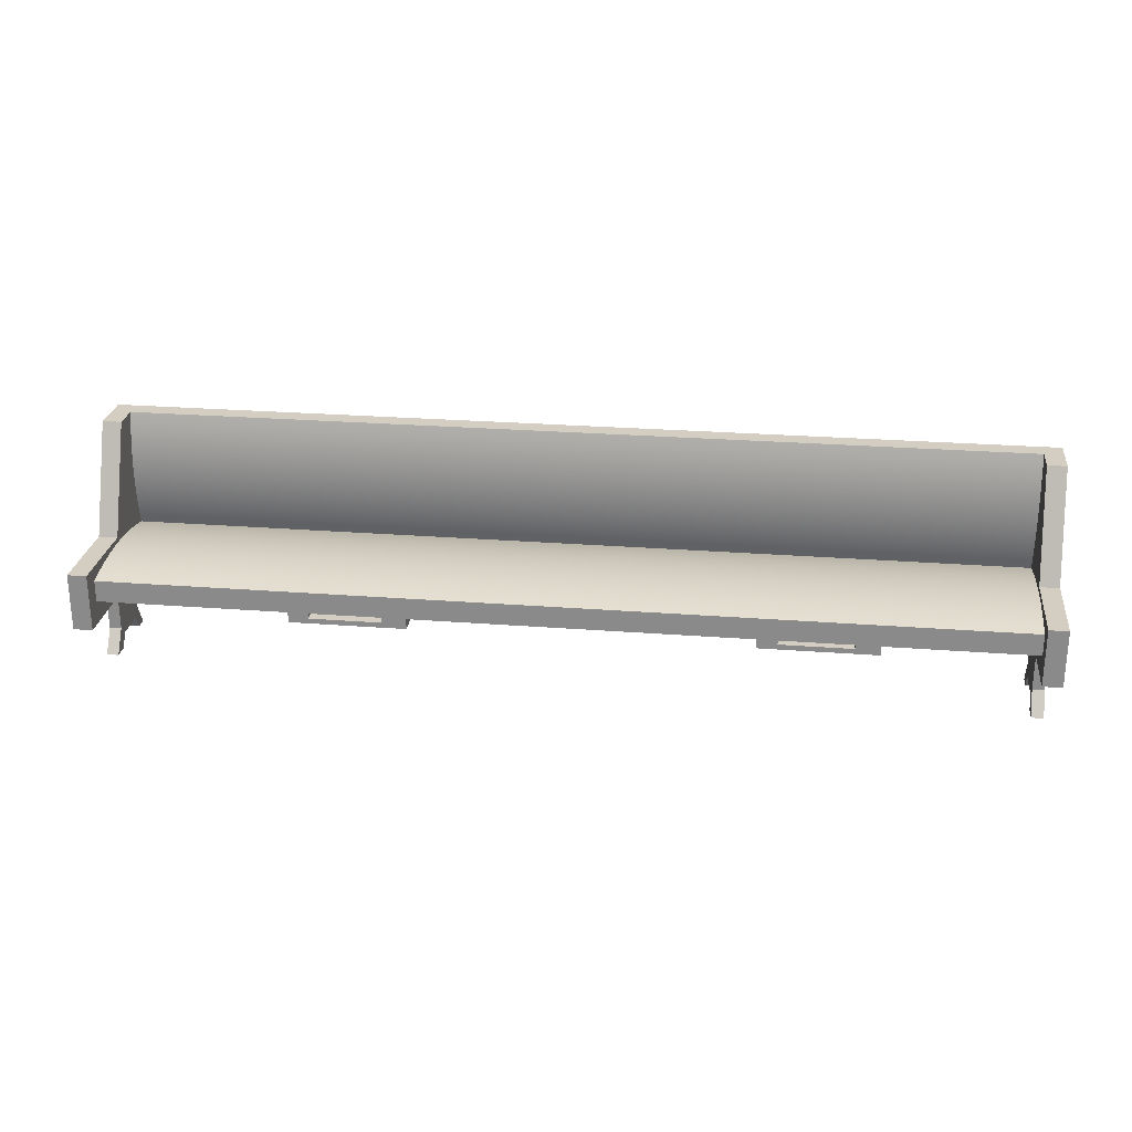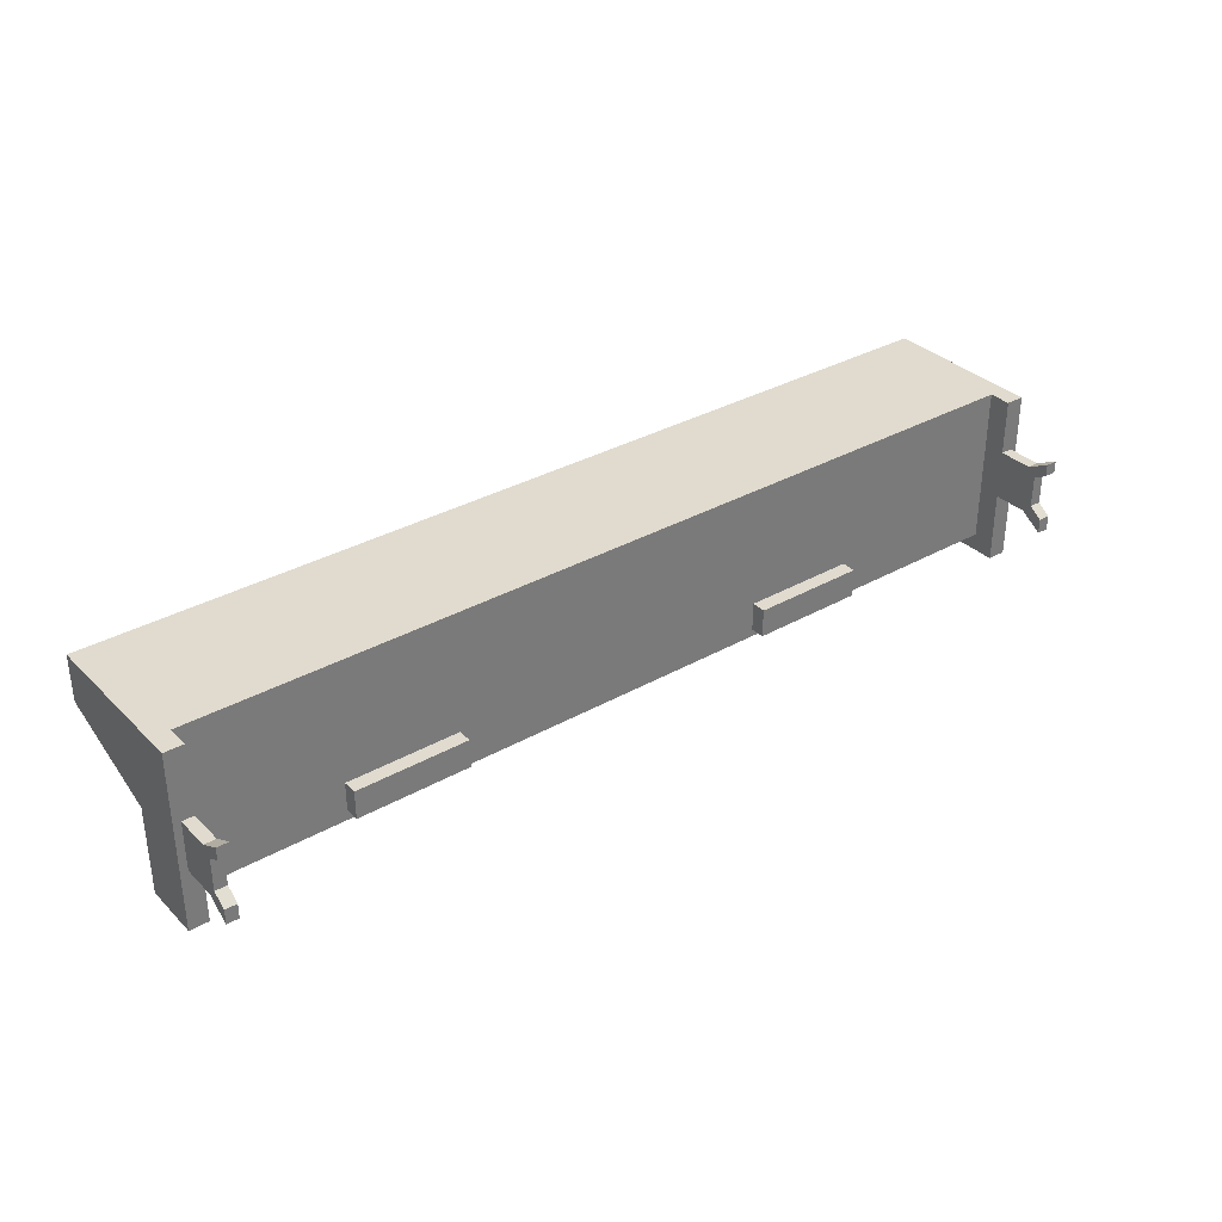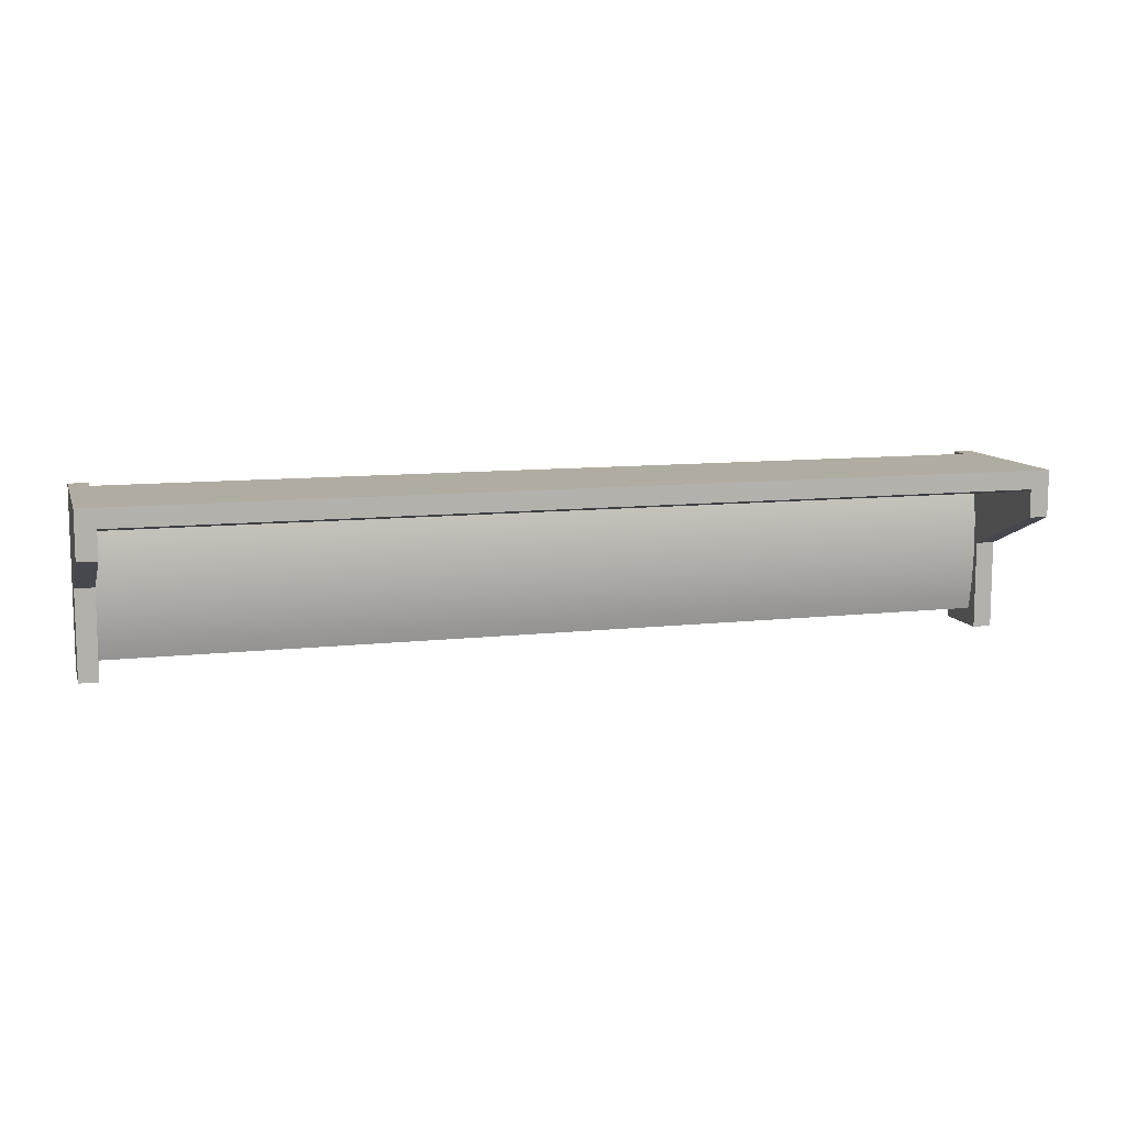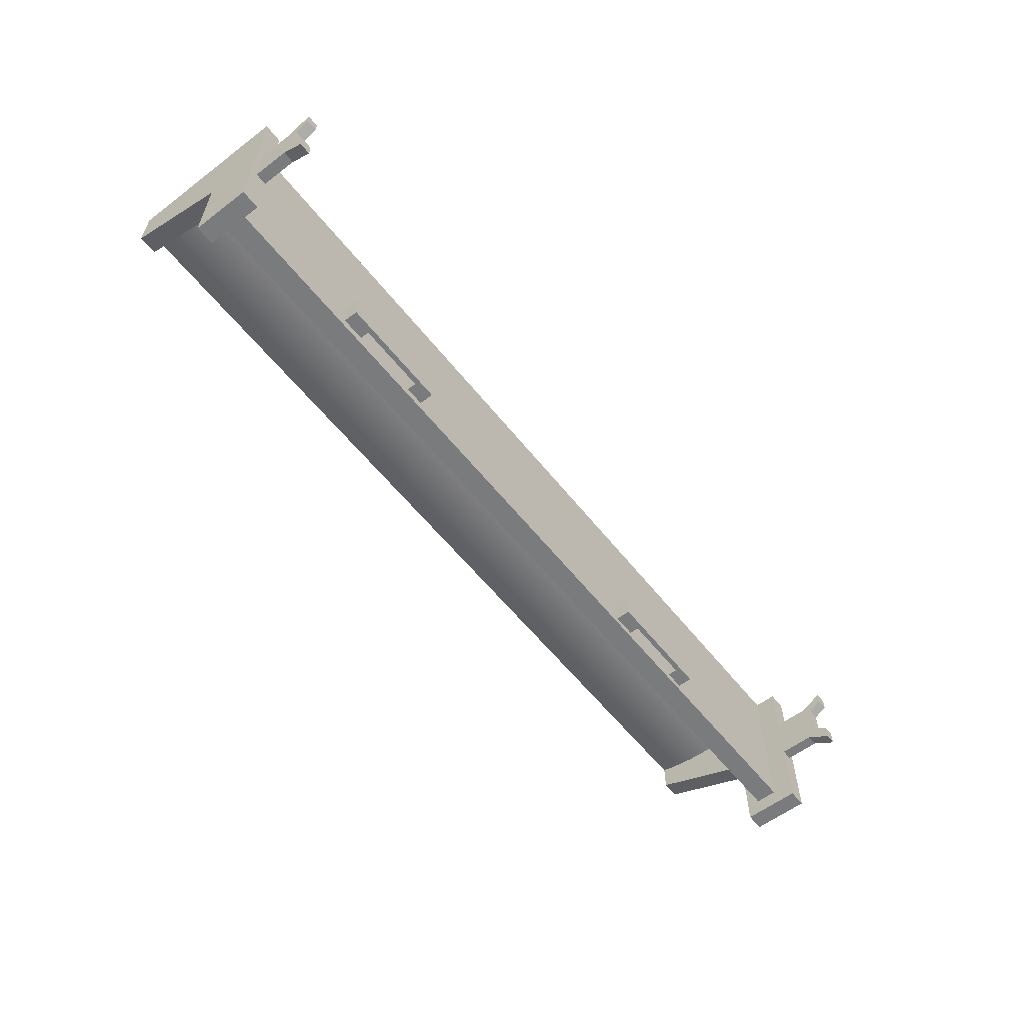
<metadata>
{"format":"obj","ext":"obj","renderer":"f3d","projection":"perspective","resolution":1024,"background":"white","views":[{"elev":25.3,"azim":-172.8,"up":"+Y"},{"elev":33.7,"azim":-37.6,"up":"+Z"},{"elev":10.2,"azim":164.1,"up":"+Z"},{"elev":-58.3,"azim":-51.9,"up":"+Z"}]}
</metadata>
<code>
v 0.463 0.1337 0.06955
v -0.4544 0.1337 0.08872
v 0.463 0.1337 0.08872
v -0.4544 0.1337 0.06955
v 0.463 -0.01114 0.08872
v 0.4826 0.1337 0.06955
v -0.474 0.1337 0.08872
v -0.4544 -0.01114 0.08872
v 0.463 -0.03406 0.08872
v 0.463 0.1337 0.0408
v 0.463 0.1237 0.06696
v 0.4826 0.1337 0.08872
v 0.4826 0.1337 0.0408
v -0.4544 0.1237 0.06696
v -0.4544 0.1337 0.0408
v -0.474 0.1337 0.06955
v -0.4544 -0.01114 -0.07632
v 0.4826 -0.03406 0.08872
v 0.463 -0.01114 -0.07632
v 0.463 0.1136 0.06483
v -0.4544 0.1136 0.06483
v -0.474 0.1337 0.0408
v -0.4544 -0.03406 0.08872
v 0.1533 -0.01114 -0.03863
v 0.463 0.01123 0.06955
v 0.463 0.02123 0.06696
v 0.463 0.01382 0.05756
v 0.463 -0.03406 0.03178
v 0.2715 -0.01114 -0.03863
v 0.463 0.1034 0.06317
v 0.463 0.02499 -0.002863
v 0.4826 0.02499 -0.002863
v -0.4544 0.1034 0.06317
v -0.474 0.02499 -0.002863
v -0.474 -0.03406 0.08872
v -0.4544 0.01382 0.05756
v -0.4544 0.02123 0.06696
v -0.4544 0.01123 0.06955
v 0.1533 -0.01114 -0.06844
v -0.4544 0.02499 -0.09442
v -0.4544 0.01123 -0.07632
v -0.4544 -0.03406 0.01748
v 0.463 0.01123 -0.07632
v 0.463 0.02499 -0.09442
v 0.463 0.01382 -0.06433
v 0.463 0.01595 0.04548
v 0.463 0.03134 0.06483
v 0.4751 -0.03406 0.03178
v 0.463 -0.03406 -0.01933
v 0.2715 -0.01114 -0.06844
v 0.463 0.09309 0.06199
v 0.4826 0.02499 -0.09442
v -0.4544 0.09309 0.06199
v -0.4665 -0.03406 0.01748
v -0.4544 0.01382 -0.06433
v -0.4544 0.01595 0.04548
v -0.4544 0.02499 -0.002863
v -0.4544 0.03134 0.06483
v 0.1778 -0.01114 -0.06844
v 0.1533 -0.02604 -0.06844
v 0.1778 -0.01114 -0.03863
v -0.4544 -0.03406 -0.09442
v -0.4544 -0.03406 -0.03363
v 0.463 -0.03406 -0.09442
v 0.463 0.01595 -0.05225
v 0.463 0.01761 0.03333
v 0.463 0.04154 0.06317
v 0.4751 -0.07006 0.03178
v 0.4826 -0.03406 -0.09442
v 0.463 -0.07006 0.03178
v 0.2715 -0.02604 -0.03863
v 0.463 0.08278 0.06127
v -0.4544 0.08278 0.06127
v -0.474 -0.03406 -0.09442
v -0.4544 0.01595 -0.05225
v -0.4544 0.01761 0.03333
v -0.4544 0.04154 0.06317
v 0.2513 -0.01114 -0.06844
v 0.1533 -0.02604 -0.03863
v 0.1778 -0.02072 -0.03863
v 0.2513 -0.01114 -0.03863
v -0.4544 -0.07006 0.01748
v 0.463 0.01761 -0.0401
v 0.463 0.01879 0.02112
v 0.463 0.01974 -0.003385
v 0.463 0.05181 0.06199
v 0.4751 -0.03406 -0.01933
v 0.463 -0.07006 -0.01933
v 0.2715 -0.02604 -0.06844
v 0.463 0.07245 0.06103
v -0.4544 0.07245 0.06103
v -0.474 0.02499 -0.09442
v -0.4665 -0.03406 -0.03363
v -0.4544 0.01761 -0.0401
v -0.4544 0.01879 0.02112
v -0.4544 0.01974 -0.003385
v -0.4544 0.05181 0.06199
v 0.1778 -0.02072 -0.06844
v 0.2513 -0.02072 -0.03863
v -0.4544 -0.07006 -0.03363
v -0.4665 -0.07006 0.01748
v 0.2513 -0.02072 -0.06844
v 0.463 0.01879 -0.02789
v 0.463 0.01951 0.008879
v 0.463 0.01951 -0.01565
v 0.463 0.06212 0.06127
v 0.4751 -0.09312 0.0442
v 0.4751 -0.07006 -0.01933
v 0.463 -0.0791 0.02335
v -0.4544 0.06212 0.06127
v -0.4665 -0.07006 -0.03363
v -0.4544 0.01879 -0.02789
v -0.4544 0.01951 0.008879
v -0.4544 0.01951 -0.01565
v -0.4544 -0.0791 0.009053
v -0.4544 -0.09312 0.02991
v 0.463 -0.09312 0.0442
v 0.4751 -0.0791 0.02335
v 0.463 -0.0791 -0.009658
v -0.4544 -0.0791 -0.02396
v -0.4665 -0.09312 -0.04894
v -0.4665 -0.0791 -0.02396
v -0.4665 -0.09312 0.02991
v 0.463 -0.09312 0.03178
v 0.4751 -0.09312 0.03178
v 0.4751 -0.0791 -0.009658
v 0.463 -0.09312 -0.03464
v 0.463 -0.09312 -0.01933
v -0.4544 -0.09312 0.01748
v -0.4544 -0.09312 -0.03363
v -0.4544 -0.09312 -0.04894
v -0.4665 -0.0791 0.009053
v -0.4665 -0.09312 0.01748
v 0.4751 -0.09312 -0.01933
v 0.4751 -0.09312 -0.03464
v -0.4665 -0.09312 -0.03363
v -0.1875 -0.01114 -0.06591
v -0.1875 -0.02604 -0.03609
v -0.1875 -0.02604 -0.06591
v -0.1875 -0.01114 -0.03609
v -0.3057 -0.02604 -0.06591
v -0.2078 -0.02072 -0.06591
v -0.2078 -0.01114 -0.03609
v -0.3057 -0.02604 -0.03609
v -0.2078 -0.01114 -0.06591
v -0.2078 -0.02072 -0.03609
v -0.3057 -0.01114 -0.03609
v -0.2813 -0.02072 -0.06591
v -0.2813 -0.01114 -0.03609
v -0.2813 -0.02072 -0.03609
v -0.3057 -0.01114 -0.06591
v -0.2813 -0.01114 -0.06591
g mesh1_mesh1-geometry
f 1 2 3
f 2 1 4
f 2 5 3
f 3 6 1
f 4 7 2
f 5 2 8
f 9 3 5
f 1 10 11
f 6 3 12
f 13 1 6
f 14 15 4
f 7 4 16
f 7 8 2
f 17 5 8
f 18 3 9
f 19 9 5
f 11 10 20
f 1 13 10
f 3 18 12
f 12 13 6
f 21 15 14
f 15 16 4
f 22 7 16
f 8 7 23
f 5 17 24
f 8 23 17
f 25 26 27
f 28 18 9
f 9 19 28
f 5 29 19
f 20 10 30
f 13 31 10
f 18 32 12
f 12 32 13
f 33 15 21
f 16 15 22
f 34 7 22
f 23 7 35
f 36 37 38
f 24 17 39
f 29 5 24
f 17 40 41
f 42 17 23
f 43 44 19
f 45 44 43
f 46 27 26
f 47 31 26
f 18 28 48
f 28 19 49
f 19 29 50
f 30 10 51
f 31 13 32
f 10 31 47
f 18 52 32
f 53 15 33
f 15 34 22
f 34 35 7
f 35 54 23
f 41 40 55
f 37 36 56
f 37 57 58
f 39 17 59
f 60 24 39
f 29 24 61
f 17 62 40
f 63 17 42
f 42 23 54
f 19 50 17
f 44 64 19
f 65 44 45
f 66 46 26
f 31 44 26
f 67 10 47
f 28 68 48
f 18 48 69
f 49 19 64
f 28 49 70
f 71 50 29
f 51 10 72
f 52 31 32
f 52 18 69
f 73 15 53
f 34 15 57
f 35 34 74
f 54 35 74
f 55 40 75
f 37 56 76
f 37 40 57
f 58 57 15
f 58 15 77
f 59 17 78
f 59 60 39
f 24 60 79
f 24 80 61
f 29 61 81
f 62 17 63
f 74 40 62
f 82 63 42
f 54 82 42
f 78 17 50
f 52 64 44
f 83 44 65
f 84 66 26
f 26 44 85
f 31 52 44
f 86 10 67
f 68 28 70
f 68 87 48
f 69 48 87
f 64 87 49
f 49 88 70
f 50 71 89
f 81 71 29
f 72 10 90
f 64 52 69
f 91 15 73
f 40 34 57
f 92 74 34
f 54 74 93
f 75 40 94
f 37 76 95
f 96 40 37
f 77 15 97
f 81 59 78
f 98 60 59
f 60 71 79
f 79 80 24
f 80 59 61
f 99 61 80
f 80 61 99
f 59 81 61
f 61 99 81
f 81 99 61
f 63 74 62
f 40 74 92
f 82 100 63
f 82 54 101
f 78 50 102
f 103 44 83
f 104 84 26
f 85 44 105
f 85 104 26
f 106 10 86
f 70 107 68
f 68 108 87
f 69 87 64
f 87 88 49
f 88 109 70
f 71 60 89
f 89 102 50
f 71 81 99
f 90 10 106
f 110 15 91
f 34 40 92
f 93 74 63
f 111 54 93
f 94 40 112
f 37 95 113
f 114 40 96
f 37 113 96
f 97 15 110
f 102 81 78
f 102 60 98
f 59 80 98
f 71 99 79
f 79 99 80
f 102 80 99
f 81 102 99
f 82 115 100
f 111 63 100
f 111 101 54
f 101 116 82
f 105 44 103
f 107 70 117
f 107 118 68
f 68 118 108
f 88 87 108
f 70 109 117
f 109 88 119
f 102 89 60
f 63 111 93
f 112 40 114
f 80 102 98
f 116 115 82
f 120 100 115
f 100 121 111
f 111 122 101
f 116 101 123
f 124 107 117
f 118 107 125
f 126 108 118
f 108 127 88
f 124 117 109
f 119 88 128
f 119 118 109
f 115 116 129
f 130 100 120
f 115 122 120
f 121 100 131
f 121 122 111
f 132 101 122
f 101 133 123
f 133 116 123
f 107 124 125
f 124 118 125
f 134 108 126
f 118 119 126
f 127 108 135
f 127 128 88
f 118 124 109
f 134 119 128
f 116 133 129
f 133 115 129
f 100 130 131
f 122 130 120
f 122 115 132
f 130 121 131
f 122 121 136
f 133 101 132
f 108 134 135
f 119 134 126
f 134 127 135
f 127 134 128
f 115 133 132
f 130 122 136
f 121 130 136
g mesh1_mesh1-geometry
f 3 2 1
f 4 1 2
f 3 5 2
f 3 11 1
f 1 11 3
f 1 6 3
f 4 14 1
f 2 14 4
f 4 14 2
f 2 7 4
f 8 2 5
f 5 25 3
f 3 25 5
f 5 3 9
f 3 20 11
f 11 20 3
f 11 1 14
f 11 10 1
f 12 3 6
f 6 1 13
f 4 15 14
f 2 21 14
f 14 21 2
f 16 4 7
f 2 8 7
f 8 38 2
f 2 38 8
f 8 5 17
f 5 43 25
f 25 43 5
f 3 25 26
f 26 25 3
f 9 3 18
f 5 9 19
f 3 30 20
f 20 30 3
f 20 11 21
f 20 10 11
f 14 21 11
f 10 13 1
f 12 18 3
f 6 13 12
f 14 15 21
f 4 16 15
f 2 33 21
f 21 33 2
f 16 7 22
f 23 7 8
f 8 41 38
f 38 41 8
f 2 38 37
f 37 38 2
f 24 17 5
f 41 8 17
f 17 8 41
f 17 23 8
f 43 5 19
f 19 5 43
f 45 25 43
f 43 25 45
f 25 26 38
f 27 26 25
f 3 26 47
f 47 26 3
f 9 18 28
f 28 19 9
f 19 29 5
f 3 51 30
f 30 51 3
f 30 20 33
f 30 10 20
f 21 33 20
f 10 31 13
f 12 32 18
f 13 32 12
f 21 15 33
f 22 15 16
f 2 53 33
f 33 53 2
f 22 7 34
f 35 7 23
f 55 38 41
f 41 38 55
f 37 38 26
f 38 37 36
f 2 37 58
f 58 37 2
f 39 17 24
f 24 5 29
f 41 17 43
f 41 40 17
f 23 17 42
f 19 43 17
f 19 44 43
f 25 45 27
f 27 45 25
f 45 55 43
f 43 44 45
f 25 38 27
f 26 27 46
f 26 47 37
f 26 31 47
f 3 47 67
f 67 47 3
f 48 28 18
f 49 19 28
f 50 29 19
f 3 72 51
f 51 72 3
f 51 30 53
f 51 10 30
f 33 53 30
f 32 13 31
f 47 31 10
f 32 52 18
f 33 15 53
f 22 34 15
f 2 73 53
f 53 73 2
f 7 35 34
f 23 54 35
f 38 55 36
f 36 55 38
f 41 43 55
f 55 40 41
f 56 36 37
f 36 27 38
f 58 37 47
f 58 57 37
f 2 58 77
f 77 58 2
f 59 17 39
f 39 24 60
f 61 24 29
f 40 62 17
f 42 17 63
f 54 23 42
f 17 50 19
f 19 64 44
f 27 45 65
f 65 45 27
f 55 45 75
f 45 44 65
f 27 65 46
f 46 65 27
f 27 36 46
f 26 46 66
f 26 44 31
f 47 67 58
f 47 10 67
f 3 67 86
f 86 67 3
f 48 68 28
f 69 48 18
f 64 19 49
f 70 49 28
f 29 50 71
f 3 90 72
f 72 90 3
f 72 51 73
f 72 10 51
f 53 73 51
f 32 31 52
f 69 18 52
f 53 15 73
f 57 15 34
f 2 91 73
f 73 91 2
f 74 34 35
f 74 35 54
f 36 55 75
f 75 55 36
f 75 40 55
f 36 75 56
f 56 75 36
f 56 46 36
f 76 56 37
f 57 40 37
f 15 57 58
f 77 58 67
f 77 15 58
f 2 77 97
f 97 77 2
f 78 17 59
f 39 60 59
f 79 60 24
f 61 80 24
f 81 61 29
f 63 17 62
f 62 40 74
f 42 63 82
f 42 82 54
f 50 17 78
f 44 64 52
f 65 75 45
f 65 44 83
f 46 65 83
f 83 65 46
f 46 83 66
f 66 83 46
f 46 56 66
f 26 66 84
f 85 44 26
f 44 52 31
f 67 10 86
f 67 86 77
f 3 86 106
f 106 86 3
f 70 28 68
f 48 87 68
f 87 48 69
f 49 87 64
f 70 88 49
f 89 71 50
f 29 71 81
f 3 106 90
f 90 106 3
f 90 72 91
f 90 10 72
f 73 91 72
f 69 52 64
f 73 15 91
f 57 34 40
f 2 110 91
f 91 110 2
f 34 74 92
f 93 74 54
f 94 40 75
f 56 75 94
f 94 75 56
f 56 94 76
f 76 94 56
f 76 66 56
f 95 76 37
f 37 40 96
f 97 15 77
f 97 77 86
f 2 97 110
f 110 97 2
f 78 59 81
f 59 60 98
f 79 71 60
f 24 80 79
f 61 59 80
f 61 81 59
f 62 74 63
f 92 74 40
f 63 100 82
f 101 54 82
f 102 50 78
f 75 65 94
f 83 44 103
f 83 94 65
f 66 83 84
f 84 83 66
f 66 76 84
f 26 84 104
f 105 44 85
f 26 104 85
f 86 10 106
f 86 106 97
f 68 107 70
f 87 108 68
f 64 87 69
f 49 88 87
f 70 109 88
f 89 60 71
f 50 102 89
f 99 81 71
f 106 90 110
f 106 10 90
f 91 110 90
f 91 15 110
f 92 40 34
f 63 74 93
f 93 54 111
f 112 40 94
f 76 94 95
f 95 94 76
f 95 84 76
f 113 95 37
f 96 40 114
f 96 113 37
f 110 15 97
f 110 97 106
f 78 81 102
f 98 60 102
f 98 80 59
f 79 99 71
f 80 99 79
f 99 80 102
f 99 102 81
f 100 115 82
f 100 63 111
f 54 101 111
f 82 116 101
f 103 44 105
f 84 83 103
f 103 83 84
f 103 112 83
f 94 83 112
f 84 105 104
f 104 105 84
f 84 95 104
f 104 105 85
f 85 105 104
f 85 96 105
f 104 113 85
f 117 70 107
f 68 118 107
f 108 118 68
f 108 87 88
f 117 109 70
f 119 88 109
f 60 89 102
f 93 111 63
f 114 40 112
f 95 94 112
f 112 94 95
f 95 114 113
f 113 114 95
f 113 104 95
f 113 114 96
f 96 114 113
f 114 105 96
f 96 85 113
f 98 102 80
f 82 115 116
f 115 100 120
f 111 121 100
f 101 122 111
f 123 101 116
f 84 103 105
f 105 103 84
f 105 114 103
f 112 103 114
f 117 107 124
f 125 107 118
f 118 108 126
f 88 127 108
f 109 117 124
f 128 88 119
f 109 118 119
f 95 112 114
f 114 112 95
f 129 116 115
f 120 100 130
f 120 122 115
f 131 100 121
f 111 122 121
f 122 101 132
f 123 133 101
f 123 116 133
f 125 124 107
f 125 118 124
f 126 108 134
f 126 119 118
f 135 108 127
f 88 128 127
f 109 124 118
f 128 119 134
f 129 133 116
f 129 115 133
f 131 130 100
f 120 130 122
f 132 115 122
f 131 121 130
f 136 121 122
f 132 101 133
f 135 134 108
f 126 134 119
f 135 127 134
f 128 134 127
f 132 133 115
f 136 122 130
f 136 130 121
g mesh1_mesh1-geometry
f 1 14 4
f 14 1 11
f 21 11 20
f 11 21 14
f 38 26 25
f 33 20 30
f 20 33 21
f 26 38 37
f 43 17 41
f 17 43 19
f 43 55 45
f 27 38 25
f 37 47 26
f 53 30 51
f 30 53 33
f 55 43 41
f 38 27 36
f 47 37 58
f 75 45 55
f 46 36 27
f 58 67 47
f 73 51 72
f 51 73 53
f 36 46 56
f 67 58 77
f 45 75 65
f 66 56 46
f 77 86 67
f 91 72 90
f 72 91 73
f 56 66 76
f 86 77 97
f 94 65 75
f 65 94 83
f 84 76 66
f 97 106 86
f 110 90 106
f 90 110 91
f 76 84 95
f 106 97 110
f 83 112 103
f 112 83 94
f 104 95 84
f 105 96 85
f 85 113 104
f 95 104 113
f 96 105 114
f 113 85 96
f 103 114 105
f 114 103 112
g mesh2_mesh2-geometry
f 137 138 139
f 138 137 140
f 138 141 139
f 139 142 137
f 143 138 140
f 141 138 144
f 142 139 141
f 145 137 142
f 138 143 146
f 138 146 144
f 147 141 144
f 142 141 148
f 142 143 145
f 149 146 143
f 143 146 149
f 143 142 146
f 144 146 150
f 141 147 151
f 144 150 147
f 148 141 152
f 150 142 148
f 146 149 150
f 150 149 146
f 142 150 146
f 152 141 151
f 147 150 149
f 152 150 148
f 150 152 149
g mesh2_mesh2-geometry
f 139 138 137
f 140 137 138
f 139 141 138
f 137 142 139
f 140 138 143
f 144 138 141
f 141 139 142
f 142 137 145
f 146 143 138
f 144 146 138
f 144 141 147
f 148 141 142
f 145 143 142
f 146 142 143
f 150 146 144
f 151 147 141
f 147 150 144
f 152 141 148
f 148 142 150
f 146 150 142
f 151 141 152
f 149 150 147
f 148 150 152
f 149 152 150

</code>
